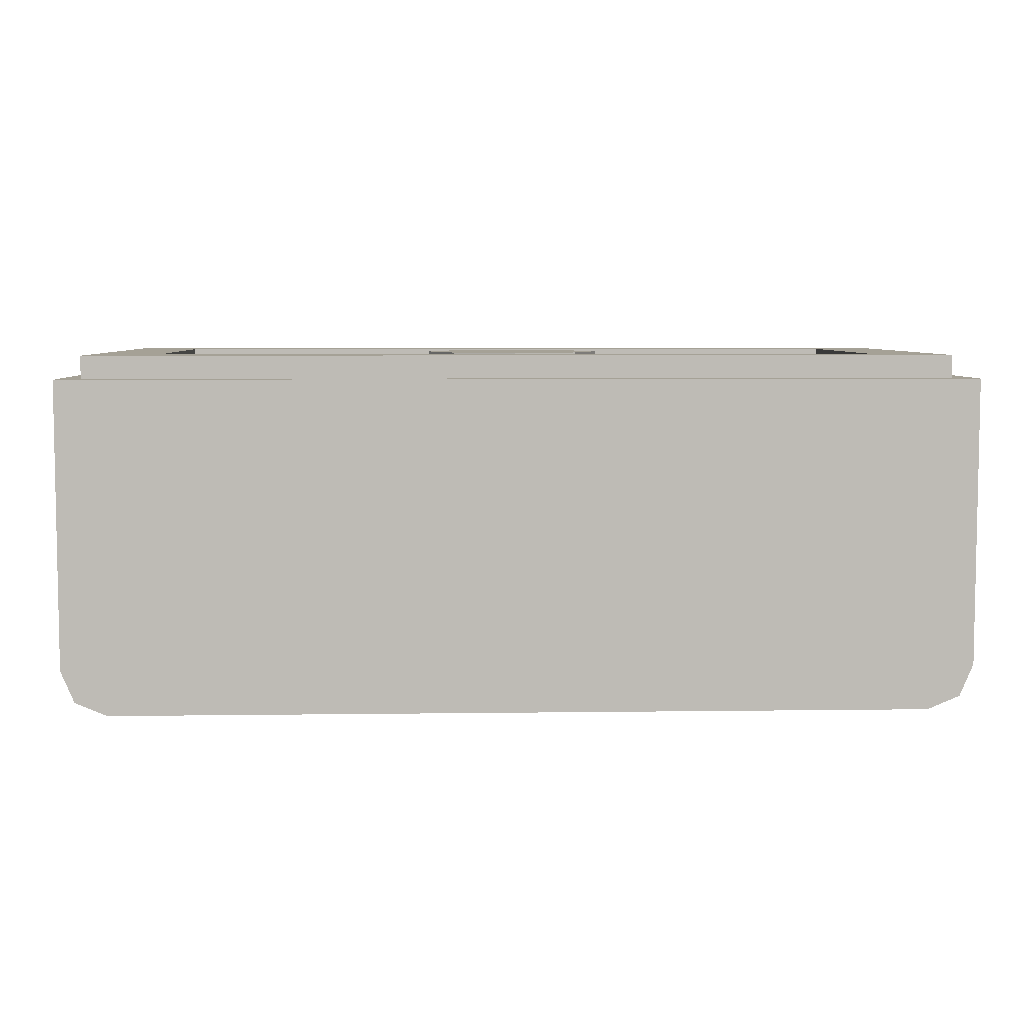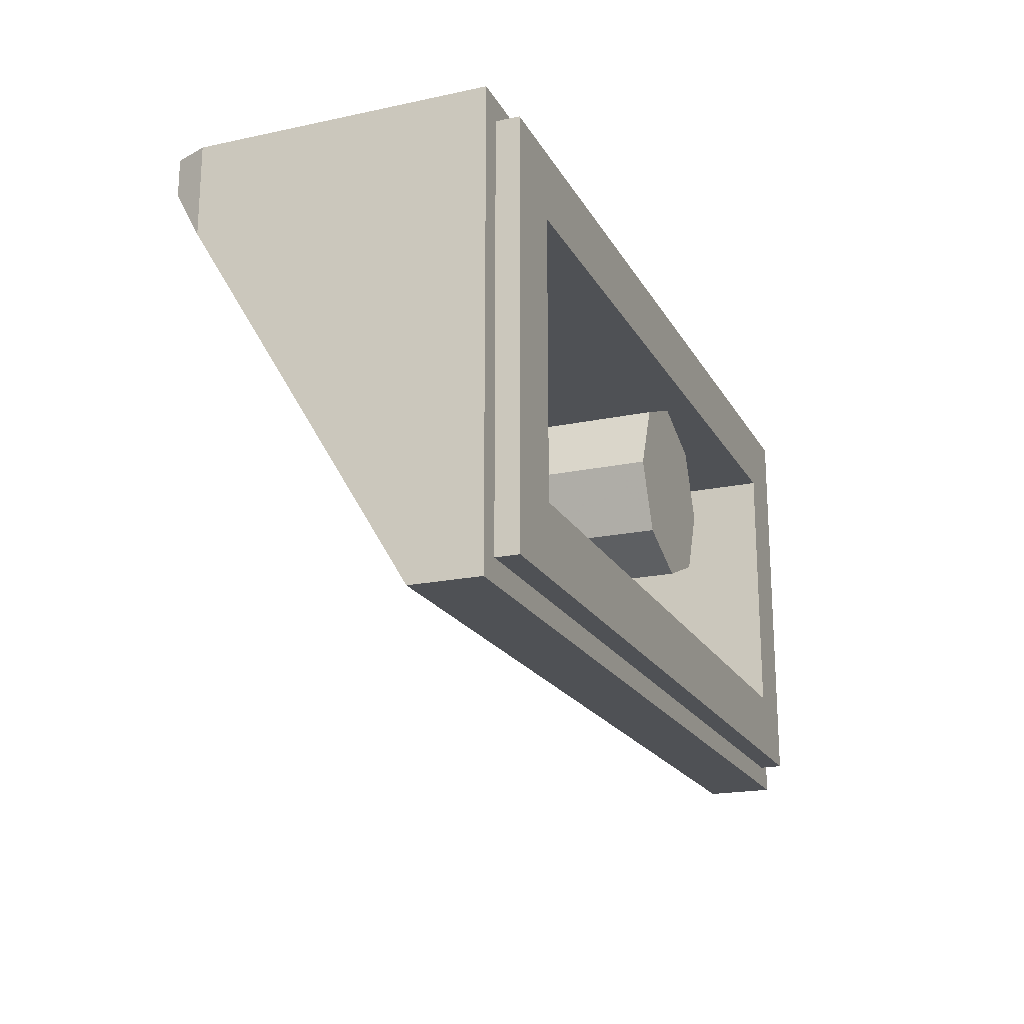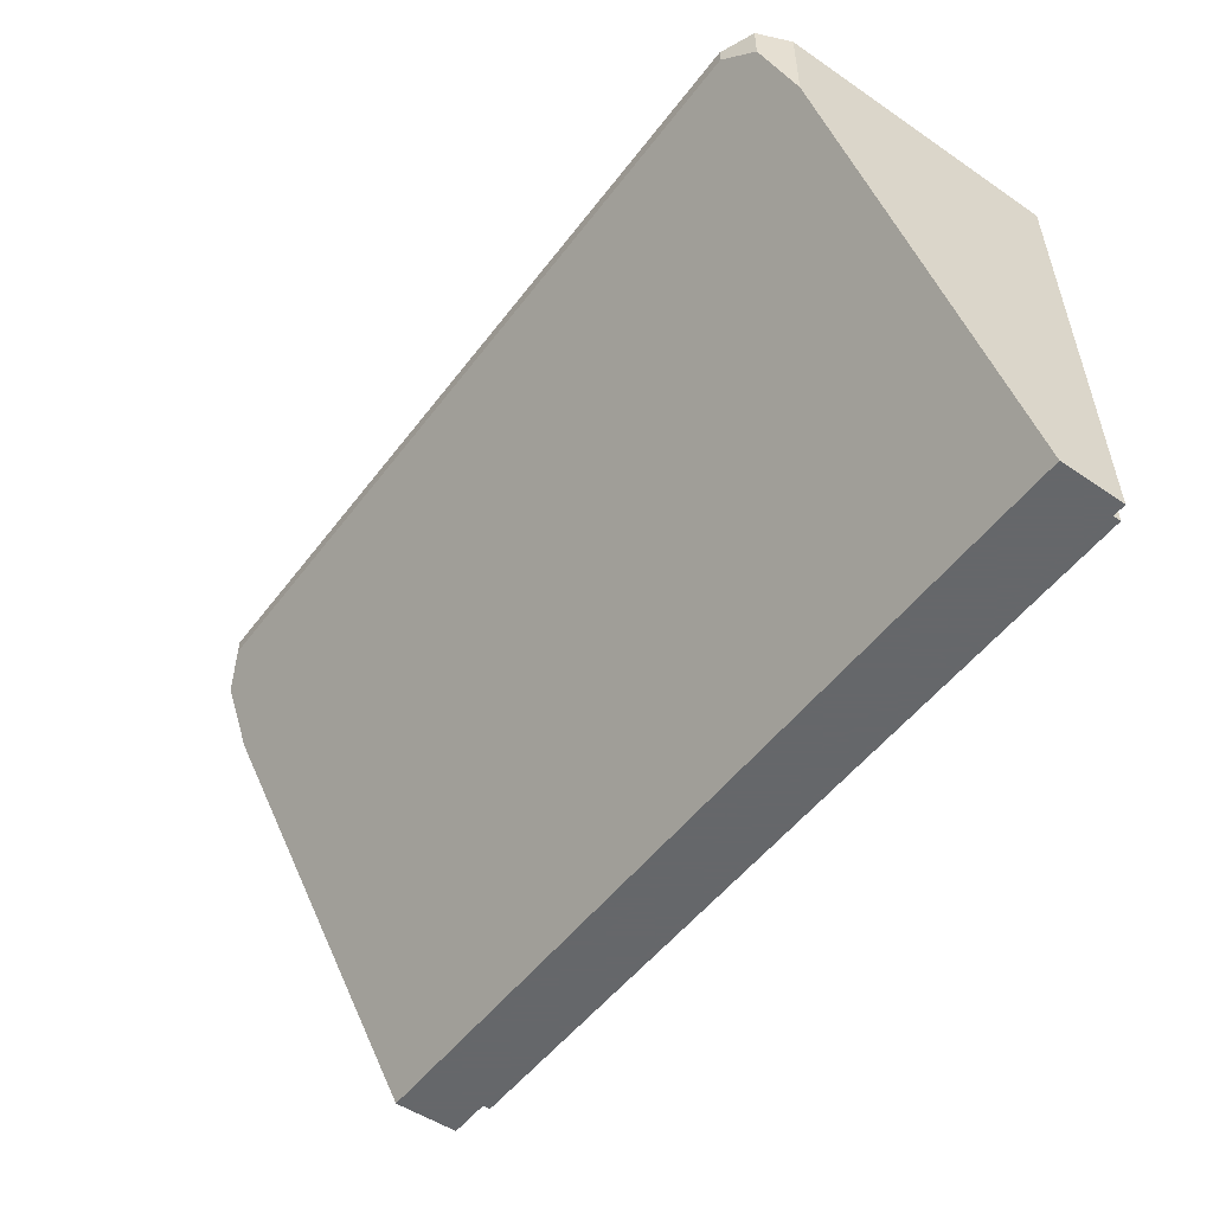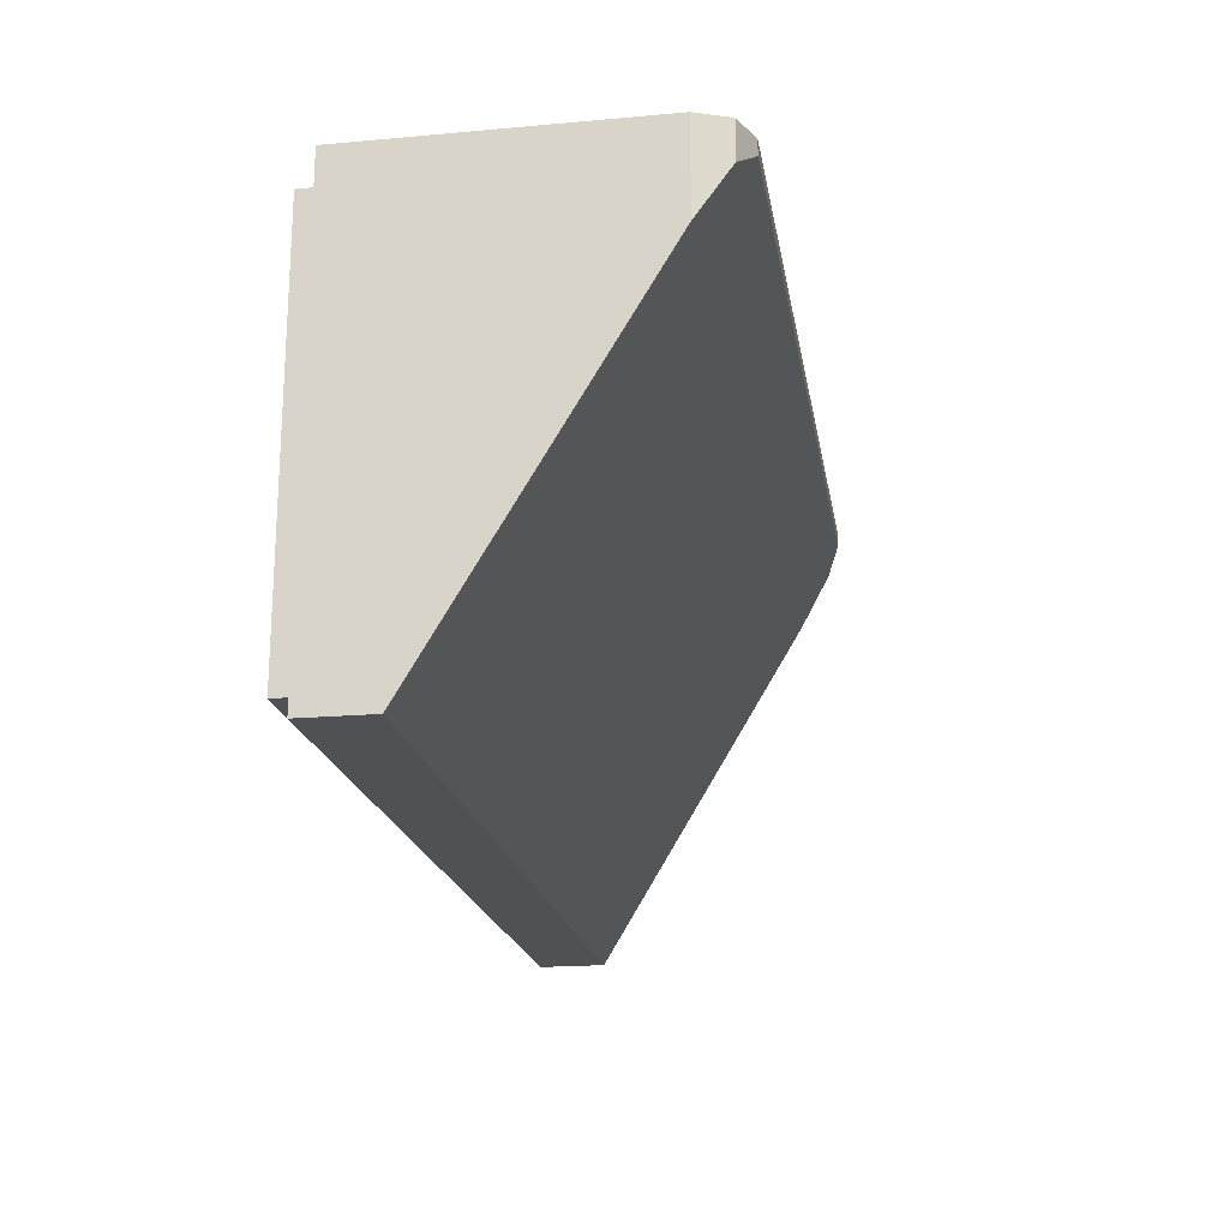
<metadata>
{"format":"obj","ext":"obj","renderer":"f3d","projection":"perspective","resolution":1024,"background":"white","views":[{"elev":6.0,"azim":-2.3,"up":"+Y"},{"elev":-19.8,"azim":111.5,"up":"+Z"},{"elev":-52.0,"azim":53.8,"up":"+Z"},{"elev":-19.6,"azim":-80.6,"up":"+Z"}]}
</metadata>
<code>
v -0.6148 -0.1837 -0.2772
v -0.6554 -0.2 -0.25
v -0.6148 -0.2 -0.2772
v -0.6148 -0.2 -0.2772
v -0.5 -0.2 -0.3
v -0.5 -0.17 -0.3
v -0.6148 -0.1837 -0.2772
v -0.5 -0.2 -0.3
v -0.3852 -0.2 -0.2772
v -0.3852 -0.1837 -0.2772
v -0.5 -0.17 -0.3
v -0.3852 -0.2 -0.2772
v -0.3446 -0.2 -0.25
v -0.3852 -0.1837 -0.2772
v -0.6148 -0.2 -0.2772
v -0.6554 -0.2 -0.25
v -0.3446 -0.2 -0.25
v -0.3852 -0.2 -0.2772
v -0.6148 -0.2 -0.2772
v -0.3852 -0.2 -0.2772
v -0.5 -0.2 -0.3
v 0.3852 -0.1837 -0.2772
v 0.3446 -0.2 -0.25
v 0.3852 -0.2 -0.2772
v 0.3852 -0.2 -0.2772
v 0.5 -0.2 -0.3
v 0.5 -0.17 -0.3
v 0.3852 -0.1837 -0.2772
v 0.5 -0.2 -0.3
v 0.6148 -0.2 -0.2772
v 0.6148 -0.1837 -0.2772
v 0.5 -0.17 -0.3
v 0.6148 -0.2 -0.2772
v 0.6554 -0.2 -0.25
v 0.6148 -0.1837 -0.2772
v 0.3852 -0.2 -0.2772
v 0.3446 -0.2 -0.25
v 0.6554 -0.2 -0.25
v 0.6148 -0.2 -0.2772
v 0.5 -0.2 -0.3
v 0.3852 -0.2 -0.2772
v 0.6148 -0.2 -0.2772
v -0.6554 -0.2 -0.25
v -0.6148 -0.1837 -0.2772
v -0.8 -0.17 -0.3
v -0.5 -0.17 -0.3
v -0.8 -0.17 -0.3
v -0.6148 -0.1837 -0.2772
v 0.3446 -0.2 -0.25
v 0.3852 -0.1837 -0.2772
v -0.3852 -0.1837 -0.2772
v -0.3446 -0.2 -0.25
v 0.3852 -0.1837 -0.2772
v 0.5 -0.17 -0.3
v -0.5 -0.17 -0.3
v -0.3852 -0.1837 -0.2772
v 0.6148 -0.1837 -0.2772
v 0.8 -0.17 -0.3
v 0.5 -0.17 -0.3
v 0.6554 -0.2 -0.25
v 0.8 -0.17 -0.3
v 0.6148 -0.1837 -0.2772
v -0.6554 -0.2 -0.25
v -0.8 -0.17 -0.3
v -0.8 -0.53 0.3
v -0.3446 -0.2 -0.25
v -0.6554 -0.2 -0.25
v -0.8 -0.53 0.3
v 0.8 -0.53 0.3
v 0.3446 -0.2 -0.25
v -0.3446 -0.2 -0.25
v -0.8 -0.53 0.3
v 0.8 -0.53 0.3
v 0.8 -0.17 -0.3
v 0.6554 -0.2 -0.25
v 0.8 -0.53 0.3
v 0.6554 -0.2 -0.25
v 0.3446 -0.2 -0.25
v 0.8 0 0.3
v 0.8 -0.53 0.3
v -0.8 -0.53 0.3
v -0.8 0 0.3
v -0.8 -0.17 -0.3
v 0.8 -0.17 -0.3
v 0.8 0 -0.3
v -0.8 0 -0.3
v 0.8 -0.53 0.3
v 0.8 0 0.3
v 0.8 0 -0.3
v 0.8 -0.17 -0.3
v -0.8 -0.53 0.3
v -0.8 -0.17 -0.3
v -0.8 0 -0.3
v -0.8 0 0.3
v 0.95 0 0.45
v 0.95 -0.05 0.45
v 0.95 -0.05 -0.45
v 0.95 0 -0.45
v -0.95 0 0.45
v -0.95 -0.05 0.45
v 0.95 -0.05 0.45
v 0.95 0 0.45
v -0.95 0 -0.45
v -0.95 -0.05 -0.45
v -0.95 -0.05 0.45
v -0.95 0 0.45
v 0.95 0 -0.45
v 0.95 -0.05 -0.45
v -0.95 -0.05 -0.45
v -0.95 0 -0.45
v 0.8 0 -0.3
v 0.8 0 0.3
v 0.95 0 0.45
v 0.95 0 -0.45
v -0.8 0 0.3
v -0.8 0 -0.3
v -0.95 0 -0.45
v -0.95 0 0.45
v -0.8 0 -0.3
v 0.8 0 -0.3
v 0.95 0 -0.45
v -0.95 0 -0.45
v 0.8 0 0.3
v -0.8 0 0.3
v -0.95 0 0.45
v 0.95 0 0.45
v -1 -0.05 -0.5
v -0.95 -0.05 -0.45
v 0.95 -0.05 -0.45
v 1 -0.05 -0.5
v 1 -0.05 -0.5
v 1 -0.2 -0.5
v -1 -0.2 -0.5
v -1 -0.05 -0.5
v -0.1414 -0.23 -0.1414
v 0 -0.23 -0.2
v -0.1414 -0.2651 -0.1414
v -0.2 -0.23 0
v -0.1414 -0.23 -0.1414
v -0.1414 -0.2651 -0.1414
v -0.2 -0.35 0
v -0.1414 -0.23 0.1414
v -0.2 -0.23 0
v -0.2 -0.35 0
v -0.1414 -0.4349 0.1414
v 0 -0.23 0.2
v -0.1414 -0.23 0.1414
v -0.1414 -0.4349 0.1414
v 0 -0.47 0.2
v 0 -0.23 0.2
v 0 -0.47 0.2
v 0.1414 -0.4349 0.1414
v 0.1414 -0.23 0.1414
v 0.1414 -0.23 0.1414
v 0.1414 -0.4349 0.1414
v 0.2 -0.35 0
v 0.2 -0.23 0
v 0.2 -0.23 0
v 0.2 -0.35 0
v 0.1414 -0.2651 -0.1414
v 0.1414 -0.23 -0.1414
v 0.1414 -0.23 -0.1414
v 0.1414 -0.2651 -0.1414
v 0 -0.23 -0.2
v 0 0 0
v 0.2 0 0
v 0.1414 0 0.1414
v 0 0 0
v 0.1414 0 0.1414
v 0 0 0.2
v 0 0 0
v 0 0 0.2
v -0.1414 0 0.1414
v 0 0 0
v -0.1414 0 0.1414
v -0.2 0 0
v 0 0 0
v -0.2 0 0
v -0.1414 0 -0.1414
v 0 0 0
v -0.1414 0 -0.1414
v 0 0 -0.2
v 0 0 0
v 0 0 -0.2
v 0.1414 0 -0.1414
v 0 0 0
v 0.1414 0 -0.1414
v 0.2 0 0
v 0.1414 0 0.1414
v 0.2 0 0
v 0.2 -0.23 0
v 0.1414 -0.23 0.1414
v 0 0 0.2
v 0.1414 0 0.1414
v 0.1414 -0.23 0.1414
v 0 -0.23 0.2
v -0.1414 0 0.1414
v 0 0 0.2
v 0 -0.23 0.2
v -0.1414 -0.23 0.1414
v -0.2 0 0
v -0.1414 0 0.1414
v -0.1414 -0.23 0.1414
v -0.2 -0.23 0
v -0.1414 0 -0.1414
v -0.2 0 0
v -0.2 -0.23 0
v -0.1414 -0.23 -0.1414
v 0 0 -0.2
v -0.1414 0 -0.1414
v -0.1414 -0.23 -0.1414
v 0 -0.23 -0.2
v 0.1414 0 -0.1414
v 0 0 -0.2
v 0 -0.23 -0.2
v 0.1414 -0.23 -0.1414
v 0.2 0 0
v 0.1414 0 -0.1414
v 0.1414 -0.23 -0.1414
v 0.2 -0.23 0
v 0.9 -0.78 0.5
v 0.9 -0.78 0.4667
v 0.9705 -0.7505 0.4175
v 0.9705 -0.7505 0.5
v 0.9705 -0.7505 0.5
v 0.9705 -0.7505 0.4175
v 1 -0.68 0.3
v 1 -0.68 0.5
v 1 -0.05 0.5
v 1 -0.68 0.5
v 1 -0.68 0.3
v 1 -0.2 -0.5
v 1 -0.2 -0.5
v 1 -0.05 -0.5
v 1 -0.05 0.5
v 0.9 -0.78 0.5
v 0.9705 -0.7505 0.5
v 1 -0.68 0.5
v -0.9705 -0.7505 0.4175
v -0.9 -0.78 0.4667
v -0.9 -0.78 0.5
v -0.9705 -0.7505 0.5
v -1 -0.68 0.3
v -0.9705 -0.7505 0.4175
v -0.9705 -0.7505 0.5
v -1 -0.68 0.5
v -1 -0.68 0.3
v -1 -0.68 0.5
v -1 -0.05 0.5
v -1 -0.2 -0.5
v -1 -0.05 -0.5
v -1 -0.2 -0.5
v -1 -0.05 0.5
v -0.9705 -0.7505 0.5
v -0.9 -0.78 0.5
v -1 -0.68 0.5
v -0.9 -0.78 0.5
v -0.9 -0.78 0.4667
v 0.9 -0.78 0.4667
v 0.9 -0.78 0.5
v -1 -0.68 0.5
v -0.9 -0.78 0.5
v 0.9 -0.78 0.5
v 1 -0.68 0.5
v -1 -0.05 0.5
v -1 -0.68 0.5
v 1 -0.68 0.5
v 1 -0.05 0.5
v 0.95 -0.05 -0.45
v 0.95 -0.05 0.45
v 1 -0.05 0.5
v 1 -0.05 -0.5
v -1 -0.05 0.5
v 1 -0.05 0.5
v 0.95 -0.05 0.45
v -0.95 -0.05 0.45
v -1 -0.05 -0.5
v -1 -0.05 0.5
v -0.95 -0.05 0.45
v -0.95 -0.05 -0.45
v -0.867 -0.5258 0.04294
v -0.8709 -0.5209 0.03481
v -0.867 -0.516 0.02669
v -0.8575 -0.5278 0.0463
v -0.8575 -0.5278 0.0463
v -0.867 -0.516 0.02669
v -0.7525 -0.5153 0.02547
v -0.335 -0.5273 0.04553
v -0.335 -0.5273 0.04553
v -0.7525 -0.5153 0.02547
v -0.315 -0.5153 0.02547
v -0.3055 -0.5173 0.02883
v -0.335 -0.5273 0.04553
v -0.3055 -0.5173 0.02883
v -0.3016 -0.5222 0.03696
v -0.3625 -0.6096 0.1827
v -0.4009 -0.6238 0.2063
v -0.335 -0.5273 0.04553
v -0.3625 -0.6096 0.1827
v -0.397 -0.6287 0.2144
v -0.3875 -0.6307 0.2178
v -0.397 -0.6287 0.2144
v -0.3625 -0.6096 0.1827
v 0.1075 -0.5427 0.07125
v 0.1075 -0.5427 0.07125
v -0.3625 -0.6096 0.1827
v 0.145 -0.5204 0.03404
v 0.1545 -0.5224 0.03741
v 0.1075 -0.5427 0.07125
v 0.1545 -0.5224 0.03741
v 0.1584 -0.5273 0.04553
v 0.0775 -0.6019 0.1699
v 0.0316 -0.6148 0.1913
v 0.1075 -0.5427 0.07125
v 0.0775 -0.6019 0.1699
v 0.03553 -0.6197 0.1994
v 0.045 -0.6217 0.2028
v 0.03553 -0.6197 0.1994
v 0.0775 -0.6019 0.1699
v 0.715 -0.5136 0.02272
v -0.1225 -0.4257 -0.1238
v -0.7525 -0.5153 0.02547
v -0.867 -0.516 0.02669
v -0.09 -0.4047 -0.1589
v -0.1225 -0.4257 -0.1238
v -0.09 -0.4047 -0.1589
v -0.08052 -0.4067 -0.1555
v -0.0766 -0.4116 -0.1474
v -0.1225 -0.4257 -0.1238
v -0.0766 -0.4116 -0.1474
v -0.15 -0.4836 -0.02736
v -0.2034 -0.5003 0.00051
v -0.1995 -0.5052 0.008635
v -0.2034 -0.5003 0.00051
v -0.15 -0.4836 -0.02736
v -0.19 -0.5072 0.012
v 0.345 -0.409 -0.1517
v -0.19 -0.5072 0.012
v -0.15 -0.4836 -0.02736
v 0.375 -0.3892 -0.1846
v 0.345 -0.409 -0.1517
v 0.375 -0.3892 -0.1846
v 0.3845 -0.3912 -0.1813
v 0.3884 -0.3961 -0.1731
v 0.345 -0.409 -0.1517
v 0.3884 -0.3961 -0.1731
v 0.2975 -0.4998 -0.00026
v 0.2641 -0.5067 0.01123
v 0.268 -0.5116 0.01936
v 0.2641 -0.5067 0.01123
v 0.2975 -0.4998 -0.00026
v 0.2775 -0.5136 0.02272
v 0.715 -0.5136 0.02272
v 0.2775 -0.5136 0.02272
v 0.2975 -0.4998 -0.00026
v 0.825 -0.4998 -0.00026
v 0.8345 -0.5116 0.01936
v 0.825 -0.4998 -0.00026
v 0.8345 -0.5019 0.003105
v 0.8384 -0.5067 0.01123
v 0.715 -0.5136 0.02272
v 0.825 -0.4998 -0.00026
v 0.8345 -0.5116 0.01936
v 0.045 -0.6217 0.2028
v -0.2034 -0.5003 0.00051
v -0.315 -0.5153 0.02547
v -0.7525 -0.5153 0.02547
v -0.1225 -0.4257 -0.1238
v -0.315 -0.5153 0.02547
v -0.2034 -0.5003 0.00051
v -0.1995 -0.5052 0.008635
v -0.3055 -0.5173 0.02883
v -0.3016 -0.5222 0.03696
v -0.3055 -0.5173 0.02883
v -0.1995 -0.5052 0.008635
v -0.19 -0.5072 0.012
v -0.3625 -0.6096 0.1827
v -0.3016 -0.5222 0.03696
v -0.19 -0.5072 0.012
v 0.145 -0.5204 0.03404
v 0.145 -0.5204 0.03404
v -0.19 -0.5072 0.012
v 0.345 -0.409 -0.1517
v 0.2641 -0.5067 0.01123
v 0.1545 -0.5224 0.03741
v 0.145 -0.5204 0.03404
v 0.2641 -0.5067 0.01123
v 0.268 -0.5116 0.01936
v 0.1584 -0.5273 0.04553
v 0.1545 -0.5224 0.03741
v 0.268 -0.5116 0.01936
v 0.2775 -0.5136 0.02272
v 0.0775 -0.6019 0.1699
v 0.1584 -0.5273 0.04553
v 0.2775 -0.5136 0.02272
v 0.715 -0.5136 0.02272
v -0.9 -0.78 0.4667
v -0.8575 -0.5278 0.0463
v -0.335 -0.5273 0.04553
v -0.4009 -0.6238 0.2063
v -0.9 -0.78 0.4667
v -0.3875 -0.6307 0.2178
v 0.1075 -0.5427 0.07125
v 0.0316 -0.6148 0.1913
v -1 -0.68 0.3
v -1 -0.2 -0.5
v -0.867 -0.516 0.02669
v -0.8709 -0.5209 0.03481
v -0.09 -0.4047 -0.1589
v -0.867 -0.516 0.02669
v -1 -0.2 -0.5
v 1 -0.2 -0.5
v -0.15 -0.4836 -0.02736
v -0.0766 -0.4116 -0.1474
v 0.375 -0.3892 -0.1846
v 0.375 -0.3892 -0.1846
v -0.0766 -0.4116 -0.1474
v -0.08052 -0.4067 -0.1555
v 1 -0.2 -0.5
v 0.3845 -0.3912 -0.1813
v 0.375 -0.3892 -0.1846
v 1 -0.2 -0.5
v 0.3884 -0.3961 -0.1731
v 0.3845 -0.3912 -0.1813
v 1 -0.2 -0.5
v 0.825 -0.4998 -0.00026
v 0.825 -0.4998 -0.00026
v 0.2975 -0.4998 -0.00026
v 0.3884 -0.3961 -0.1731
v 0.8345 -0.5019 0.003105
v 0.825 -0.4998 -0.00026
v 1 -0.2 -0.5
v -0.08052 -0.4067 -0.1555
v -0.09 -0.4047 -0.1589
v 1 -0.2 -0.5
v -0.9705 -0.7505 0.4175
v -1 -0.68 0.3
v -0.8575 -0.5278 0.0463
v -0.9 -0.78 0.4667
v -0.8575 -0.5278 0.0463
v -1 -0.68 0.3
v -0.867 -0.5258 0.04294
v -0.8709 -0.5209 0.03481
v -0.867 -0.5258 0.04294
v -1 -0.68 0.3
v -0.9 -0.78 0.4667
v -0.4009 -0.6238 0.2063
v -0.397 -0.6287 0.2144
v -0.397 -0.6287 0.2144
v -0.3875 -0.6307 0.2178
v -0.9 -0.78 0.4667
v -0.9 -0.78 0.4667
v 0.0316 -0.6148 0.1913
v 0.03553 -0.6197 0.1994
v 0.03553 -0.6197 0.1994
v 0.045 -0.6217 0.2028
v -0.9 -0.78 0.4667
v 0.9705 -0.7505 0.4175
v 0.9 -0.78 0.4667
v -0.9 -0.78 0.4667
v 0.045 -0.6217 0.2028
v 0.9705 -0.7505 0.4175
v 0.045 -0.6217 0.2028
v 0.8345 -0.5116 0.01936
v 1 -0.68 0.3
v 0.8345 -0.5116 0.01936
v 0.8384 -0.5067 0.01123
v 1 -0.68 0.3
v 0.8345 -0.5019 0.003105
v 1 -0.2 -0.5
v 1 -0.68 0.3
v 0.8384 -0.5067 0.01123
g mesh6220071
f 1 2 3
f 4 5 6
f 6 7 4
f 8 9 10
f 10 11 8
f 12 13 14
f 15 16 17
f 17 18 15
f 19 20 21
f 22 23 24
f 25 26 27
f 27 28 25
f 29 30 31
f 31 32 29
f 33 34 35
f 36 37 38
f 38 39 36
f 40 41 42
f 43 44 45
f 46 47 48
f 49 50 51
f 51 52 49
f 53 54 55
f 55 56 53
f 57 58 59
f 60 61 62
f 63 64 65
f 66 67 68
f 69 70 71
f 71 72 69
f 73 74 75
f 76 77 78
g mesh6220072
f 79 80 81
f 81 82 79
g mesh6220074
f 83 84 85
f 85 86 83
f 87 88 89
f 89 90 87
f 91 92 93
f 93 94 91
g mesh6220076
f 95 96 97
f 97 98 95
f 99 100 101
f 101 102 99
f 103 104 105
f 105 106 103
f 107 108 109
f 109 110 107
f 111 112 113
f 113 114 111
f 115 116 117
f 117 118 115
f 119 120 121
f 121 122 119
f 123 124 125
f 125 126 123
f 127 128 129
f 129 130 127
g mesh6220078
f 131 132 133
f 133 134 131
g mesh6220081
f 135 136 137
f 138 139 140
f 140 141 138
f 142 143 144
f 144 145 142
f 146 147 148
f 148 149 146
f 150 151 152
f 152 153 150
f 154 155 156
f 156 157 154
f 158 159 160
f 160 161 158
f 162 163 164
g mesh6220085
f 165 167 166
f 168 170 169
f 171 173 172
f 174 176 175
f 177 179 178
f 180 182 181
f 183 185 184
f 186 188 187
g mesh6220087
f 189 191 190
f 191 189 192
f 193 195 194
f 195 193 196
f 197 199 198
f 199 197 200
f 201 203 202
f 203 201 204
f 205 207 206
f 207 205 208
f 209 211 210
f 211 209 212
f 213 215 214
f 215 213 216
f 217 219 218
f 219 217 220
f 221 222 223
f 223 224 221
f 225 226 227
f 227 228 225
f 229 230 231
f 231 232 229
f 233 234 235
f 236 237 238
f 239 240 241
f 241 242 239
f 243 244 245
f 245 246 243
f 247 248 249
f 249 250 247
f 251 252 253
f 254 255 256
f 257 258 259
f 259 260 257
f 261 262 263
f 263 264 261
g mesh6220090
f 265 266 267
f 267 268 265
f 269 270 271
f 271 272 269
f 273 274 275
f 275 276 273
f 277 278 279
f 279 280 277
g mesh6220093
f 281 282 283
f 283 284 281
f 285 286 287
f 287 288 285
f 289 290 291
f 291 292 289
f 293 294 295
f 295 296 293
f 297 298 299
f 299 300 297
f 301 302 303
f 303 304 301
f 305 306 307
f 307 308 305
f 309 310 311
f 311 312 309
f 313 314 315
f 315 316 313
f 317 318 319
f 319 320 317
f 321 322 323
f 323 324 321
f 325 326 327
f 327 328 325
f 329 330 331
f 331 332 329
f 333 334 335
f 335 336 333
f 337 338 339
f 339 340 337
f 341 342 343
f 343 344 341
f 345 346 347
f 347 348 345
f 349 350 351
f 351 352 349
f 353 354 355
f 355 356 353
f 357 358 359
f 359 360 357
f 361 362 363
f 363 364 361
f 365 366 367
f 367 368 365
f 369 370 371
f 371 372 369
f 373 374 375
f 375 376 373
f 377 378 379
f 379 380 377
f 381 382 383
f 383 384 381
f 385 386 387
f 387 388 385
f 389 390 391
f 391 392 389
f 393 394 395
f 395 396 393
f 397 398 399
f 399 400 397
f 401 402 403
f 403 404 401
f 405 406 407
f 407 408 405
f 409 410 411
f 411 412 409
f 413 414 415
f 416 417 418
f 418 419 416
f 420 421 422
f 423 424 425
f 425 426 423
f 427 428 429
f 430 431 432
f 433 434 435
f 436 437 438
f 438 439 436
f 440 441 442
f 443 444 445
f 446 447 448
f 449 450 451
f 452 453 454
f 455 456 457
f 458 459 460
f 460 461 458
f 462 463 464
f 464 465 462
f 466 467 468
f 469 470 471
f 471 472 469

</code>
